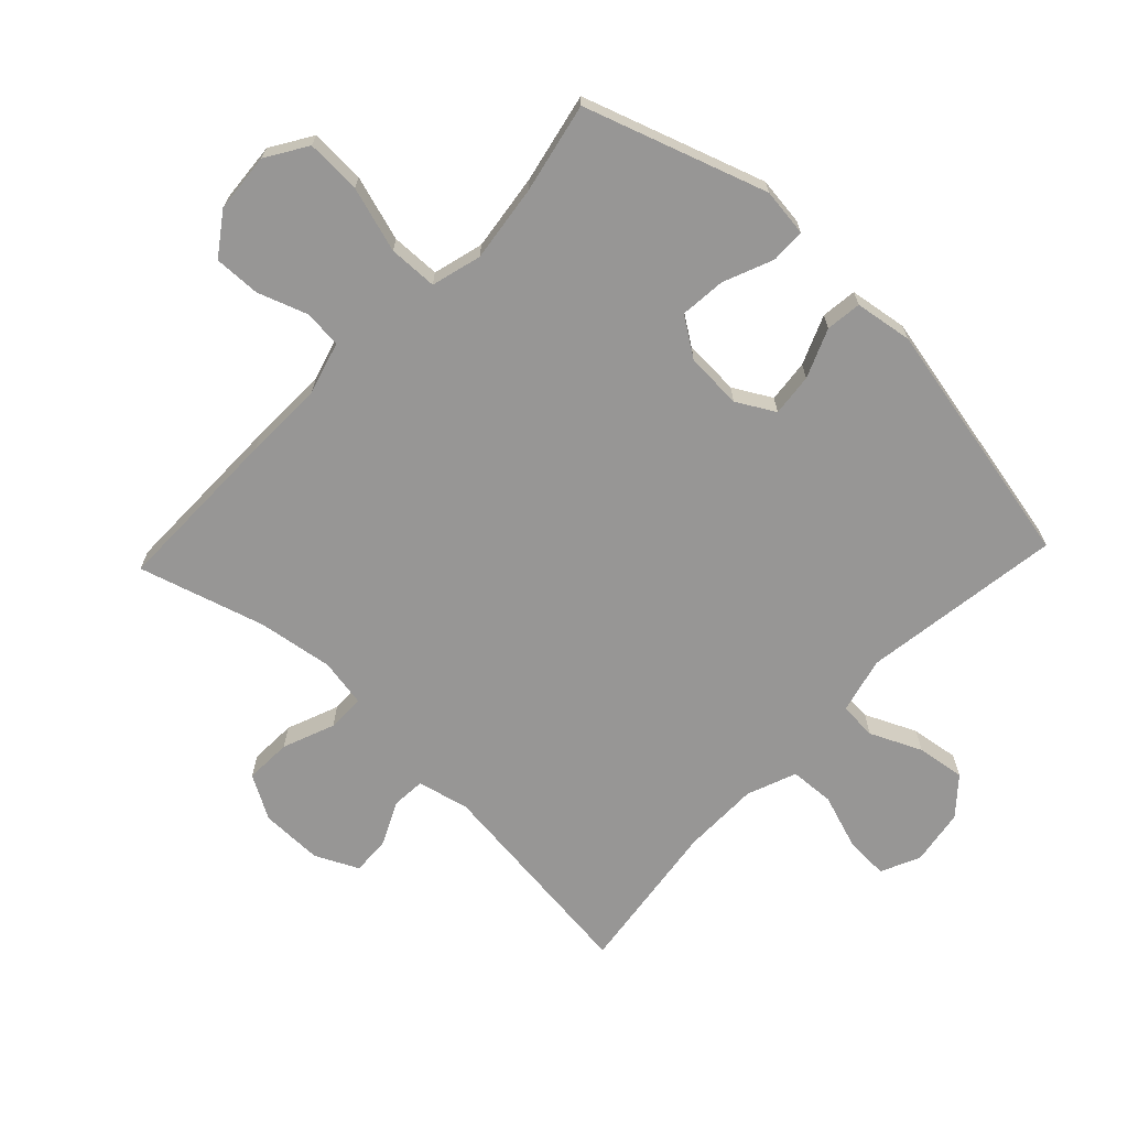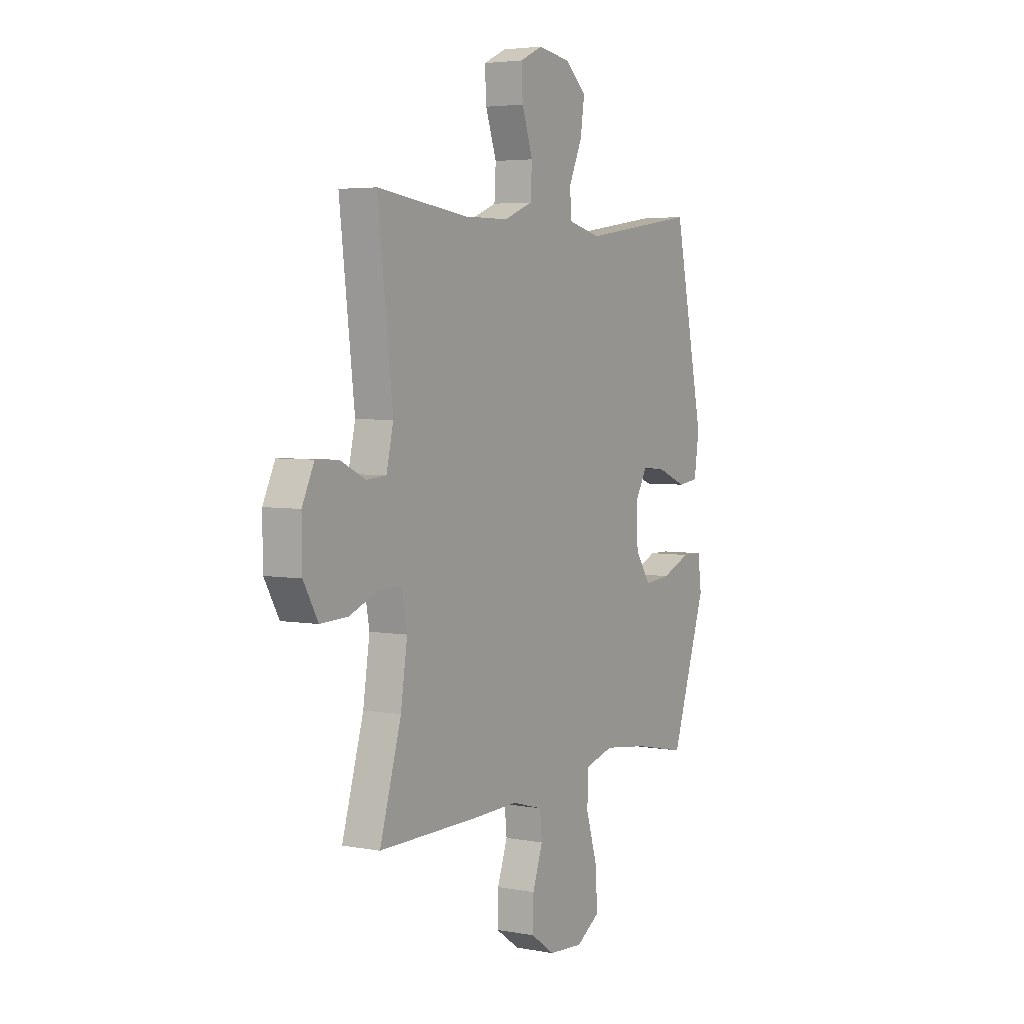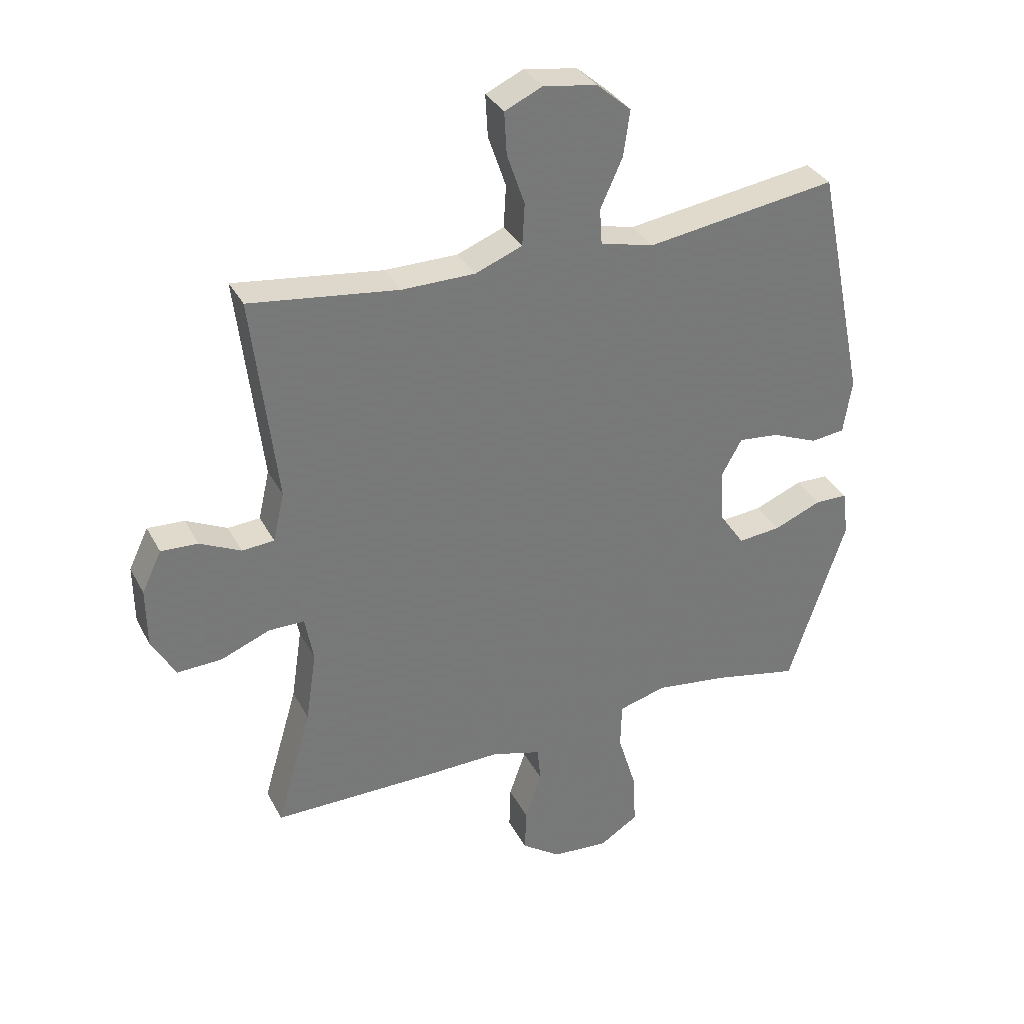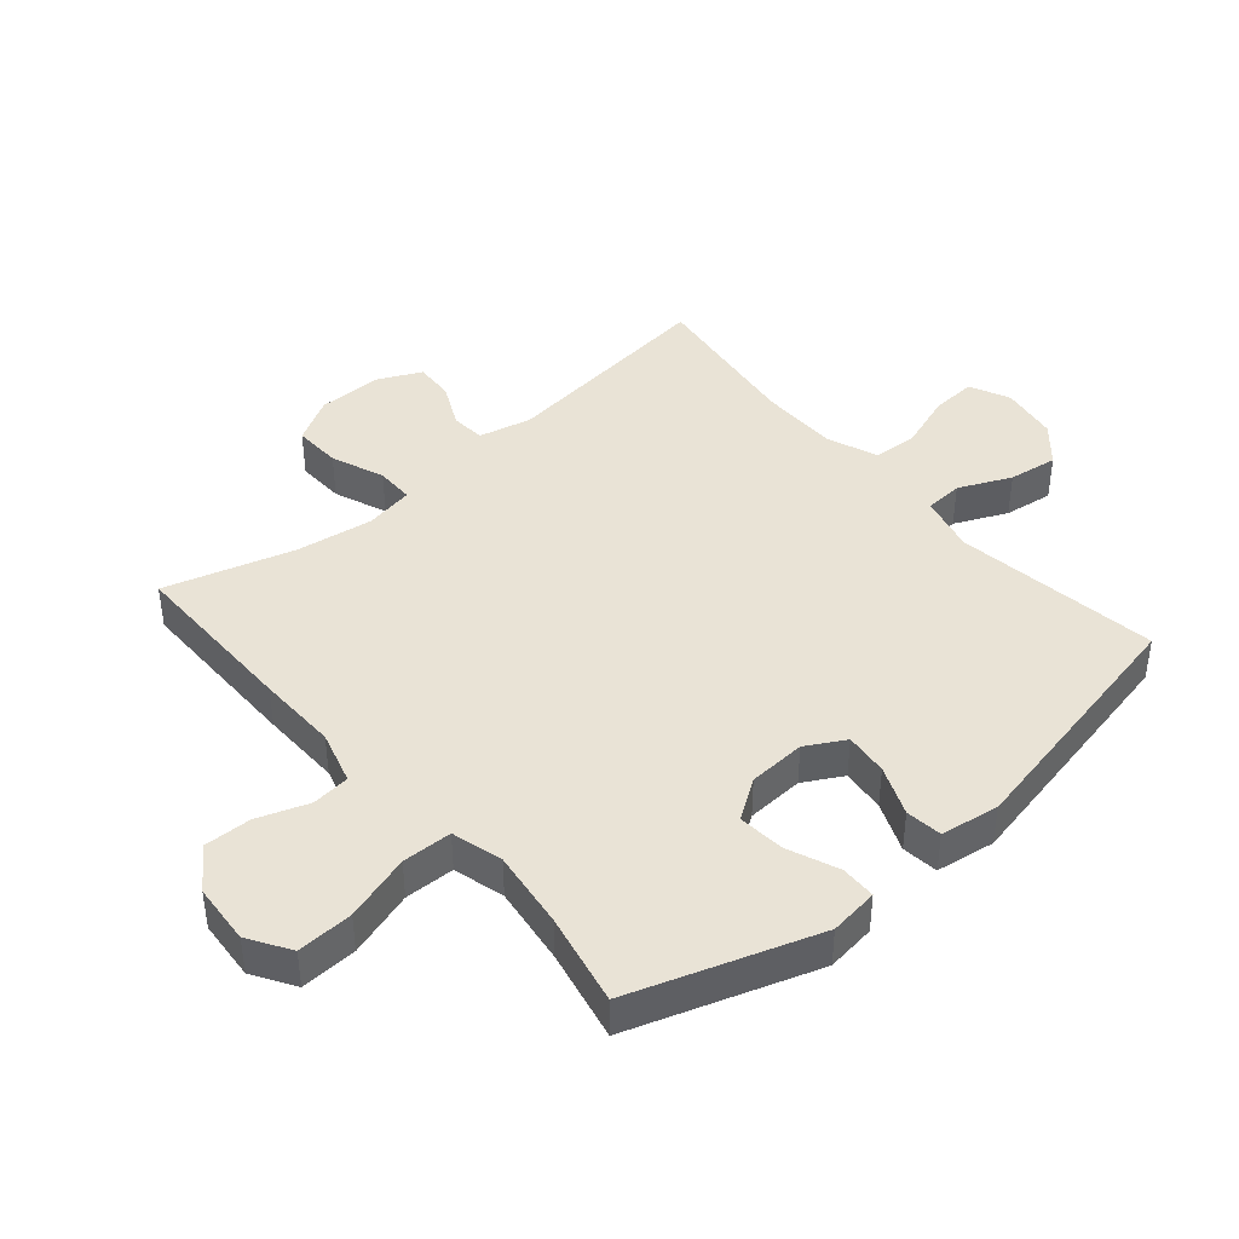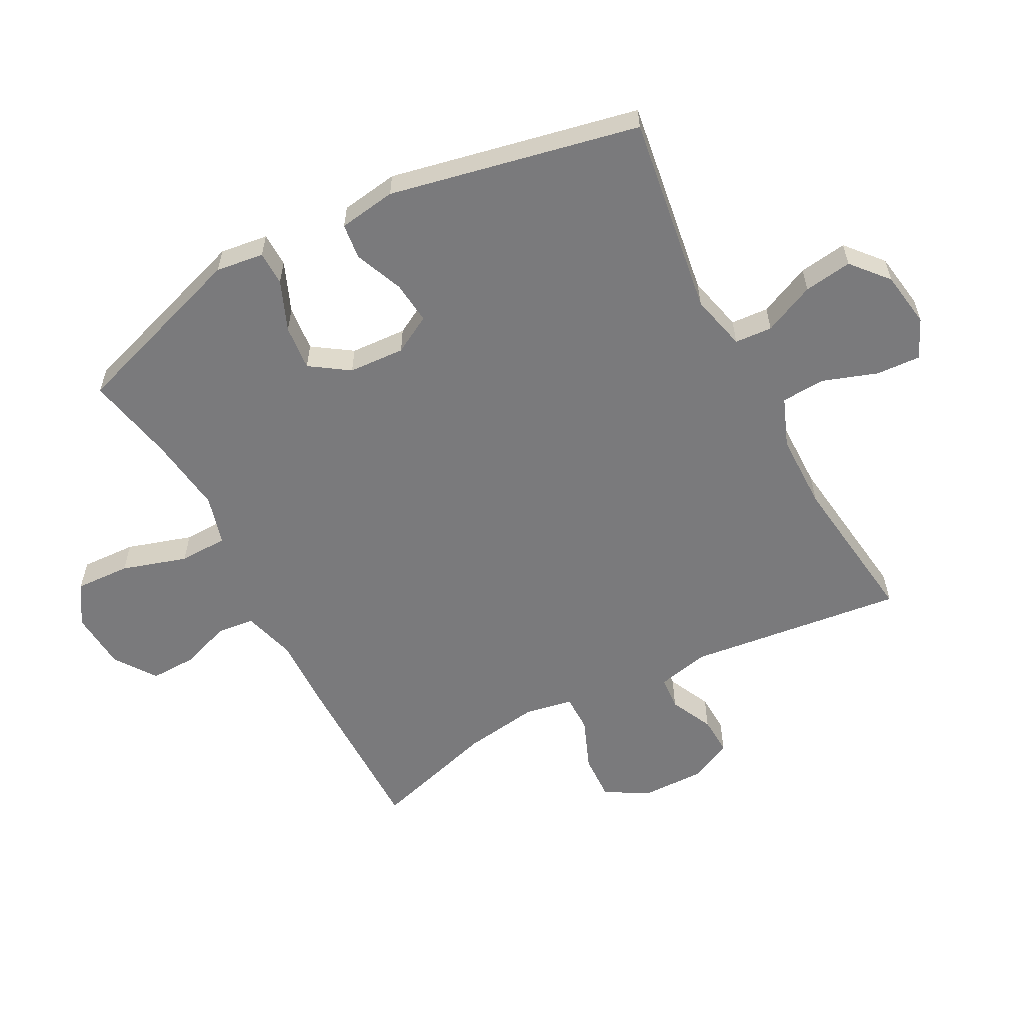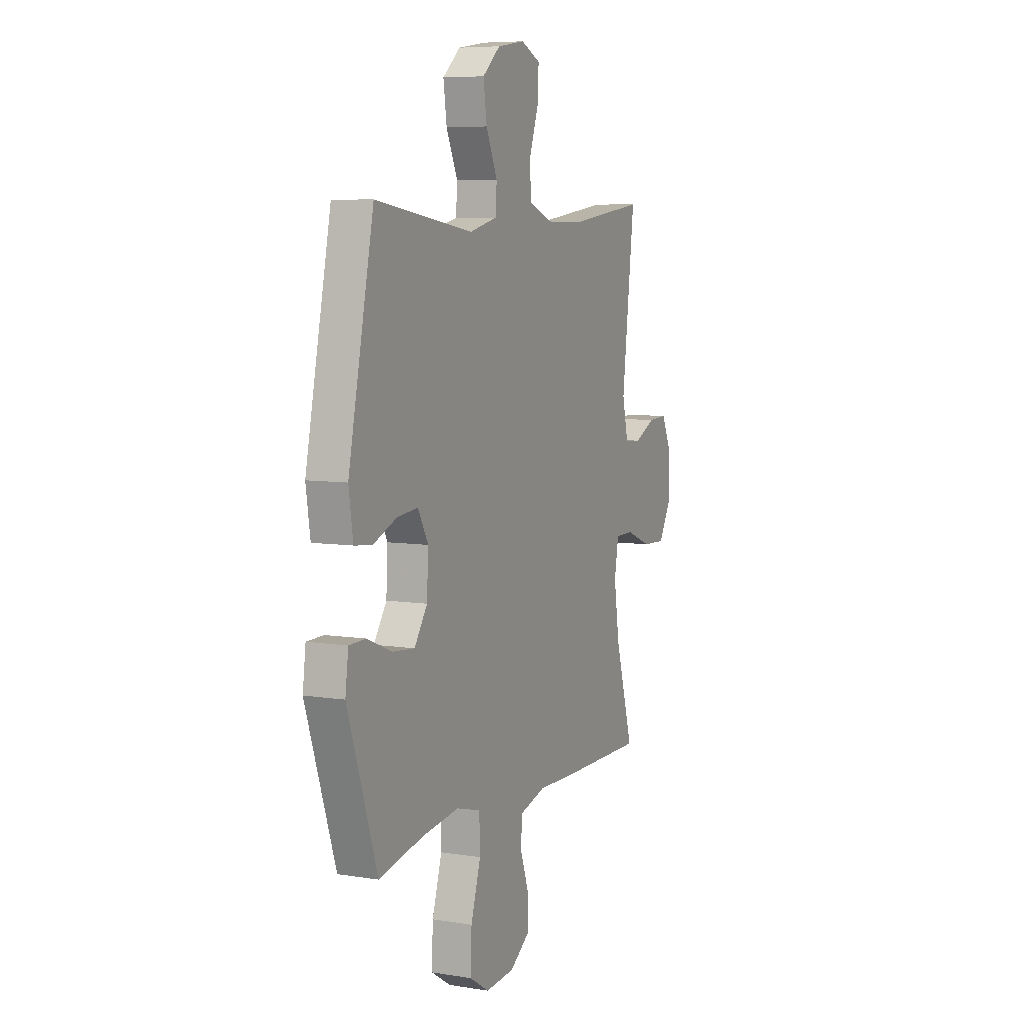
<metadata>
{"format":"obj","ext":"obj","renderer":"f3d","projection":"perspective","resolution":1024,"background":"white","views":[{"elev":-68.0,"azim":-133.4,"up":"+Y"},{"elev":4.3,"azim":120.8,"up":"+Z"},{"elev":33.7,"azim":155.7,"up":"+Z"},{"elev":42.2,"azim":-130.5,"up":"+Y"},{"elev":-58.2,"azim":-62.2,"up":"+Y"},{"elev":7.1,"azim":-65.3,"up":"+Z"}]}
</metadata>
<code>
v 0.5 0.07 0.5
v 0.459 0.07 0.153
v 0.478 0.07 0.07
v 0.532 0.07 0.066
v 0.601 0.07 0.099
v 0.663 0.07 0.102
v 0.696 0.07 0.033
v 0.695 0.07 -0.067
v 0.655 0.07 -0.137
v 0.58 0.07 -0.134
v 0.497 0.07 -0.101
v 0.437 0.07 -0.101
v 0.423 0.07 -0.178
v 0.441 0.07 -0.299
v 0.5 0.07 -0.5
v 0.226 0.07 -0.499
v 0.099 0.07 -0.496
v 0.015 0.07 -0.52
v 0.009 0.07 -0.58
v 0.037 0.07 -0.66
v 0.039 0.07 -0.734
v -0.027 0.07 -0.78
v -0.122 0.07 -0.787
v -0.187 0.07 -0.746
v -0.183 0.07 -0.658
v -0.151 0.07 -0.554
v -0.153 0.07 -0.476
v -0.233 0.07 -0.454
v -0.356 0.07 -0.47
v -0.5 0.07 -0.5
v -0.597 0.07 -0.21
v -0.587 0.07 -0.133
v -0.532 0.07 -0.132
v -0.452 0.07 -0.165
v -0.379 0.07 -0.172
v -0.337 0.07 -0.11
v -0.332 0.07 -0.02
v -0.366 0.07 0.041
v -0.434 0.07 0.034
v -0.512 0.07 0.002
v -0.569 0.07 0.009
v -0.583 0.07 0.101
v -0.5 0.07 0.5
v -0.179 0.07 0.453
v -0.089 0.07 0.475
v -0.085 0.07 0.535
v -0.122 0.07 0.617
v -0.133 0.07 0.694
v -0.075 0.07 0.744
v 0.015 0.07 0.758
v 0.078 0.07 0.729
v 0.074 0.07 0.658
v 0.044 0.07 0.571
v 0.048 0.07 0.5
v 0.127 0.07 0.469
v 0.25 0.07 0.468
v 0.5 0 0.5
v 0.459 0 0.153
v 0.478 0 0.07
v 0.532 0 0.066
v 0.601 0 0.099
v 0.663 0 0.102
v 0.696 0 0.033
v 0.695 0 -0.067
v 0.655 0 -0.137
v 0.58 0 -0.134
v 0.497 0 -0.101
v 0.437 0 -0.101
v 0.423 0 -0.178
v 0.441 0 -0.299
v 0.5 0 -0.5
v 0.226 0 -0.499
v 0.099 0 -0.496
v 0.015 0 -0.52
v 0.009 0 -0.58
v 0.037 0 -0.66
v 0.039 0 -0.734
v -0.027 0 -0.78
v -0.122 0 -0.787
v -0.187 0 -0.746
v -0.183 0 -0.658
v -0.151 0 -0.554
v -0.153 0 -0.476
v -0.233 0 -0.454
v -0.356 0 -0.47
v -0.5 0 -0.5
v -0.597 0 -0.21
v -0.587 0 -0.133
v -0.532 0 -0.132
v -0.452 0 -0.165
v -0.379 0 -0.172
v -0.337 0 -0.11
v -0.332 0 -0.02
v -0.366 0 0.041
v -0.434 0 0.034
v -0.512 0 0.002
v -0.569 0 0.009
v -0.583 0 0.101
v -0.5 0 0.5
v -0.179 0 0.453
v -0.089 0 0.475
v -0.085 0 0.535
v -0.122 0 0.617
v -0.133 0 0.694
v -0.075 0 0.744
v 0.015 0 0.758
v 0.078 0 0.729
v 0.074 0 0.658
v 0.044 0 0.571
v 0.048 0 0.5
v 0.127 0 0.469
v 0.25 0 0.468
f 50 51 52 53
f 50 53 54
f 49 50 54
f 46 47 48 49
f 46 49 54
f 45 46 54 55
f 41 42 43 44
f 39 40 41 44
f 38 39 44 45
f 37 38 45 55
f 31 32 33 34
f 29 30 31 34
f 28 29 34 35
f 27 28 35 36
f 23 24 25 26
f 23 26 27
f 22 23 27
f 19 20 21 22
f 18 19 22 27
f 17 18 27 36
f 14 15 16 17
f 13 14 17 36
f 8 9 10 11
f 8 11 12
f 7 8 12
f 4 5 6 7
f 3 4 7 12
f 2 3 12
f 56 1 2
f 36 37 55 56
f 13 36 56
f 2 12 13 56
f 109 108 107 106
f 110 109 106
f 110 106 105
f 105 104 103 102
f 110 105 102
f 111 110 102 101
f 100 99 98 97
f 100 97 96 95
f 101 100 95 94
f 111 101 94 93
f 90 89 88 87
f 90 87 86 85
f 91 90 85 84
f 92 91 84 83
f 82 81 80 79
f 83 82 79
f 83 79 78
f 78 77 76 75
f 83 78 75 74
f 92 83 74 73
f 73 72 71 70
f 92 73 70 69
f 67 66 65 64
f 68 67 64
f 68 64 63
f 63 62 61 60
f 68 63 60 59
f 68 59 58
f 58 57 112
f 112 111 93 92
f 112 92 69
f 112 69 68 58
f 1 57 58 2
f 2 58 59 3
f 3 59 60 4
f 4 60 61 5
f 5 61 62 6
f 6 62 63 7
f 7 63 64 8
f 8 64 65 9
f 9 65 66 10
f 10 66 67 11
f 11 67 68 12
f 12 68 69 13
f 13 69 70 14
f 14 70 71 15
f 15 71 72 16
f 16 72 73 17
f 17 73 74 18
f 18 74 75 19
f 19 75 76 20
f 20 76 77 21
f 21 77 78 22
f 22 78 79 23
f 23 79 80 24
f 24 80 81 25
f 25 81 82 26
f 26 82 83 27
f 27 83 84 28
f 28 84 85 29
f 29 85 86 30
f 30 86 87 31
f 31 87 88 32
f 32 88 89 33
f 33 89 90 34
f 34 90 91 35
f 35 91 92 36
f 36 92 93 37
f 37 93 94 38
f 38 94 95 39
f 39 95 96 40
f 40 96 97 41
f 41 97 98 42
f 42 98 99 43
f 43 99 100 44
f 44 100 101 45
f 45 101 102 46
f 46 102 103 47
f 47 103 104 48
f 48 104 105 49
f 49 105 106 50
f 50 106 107 51
f 51 107 108 52
f 52 108 109 53
f 53 109 110 54
f 54 110 111 55
f 55 111 112 56
f 56 112 57 1

</code>
